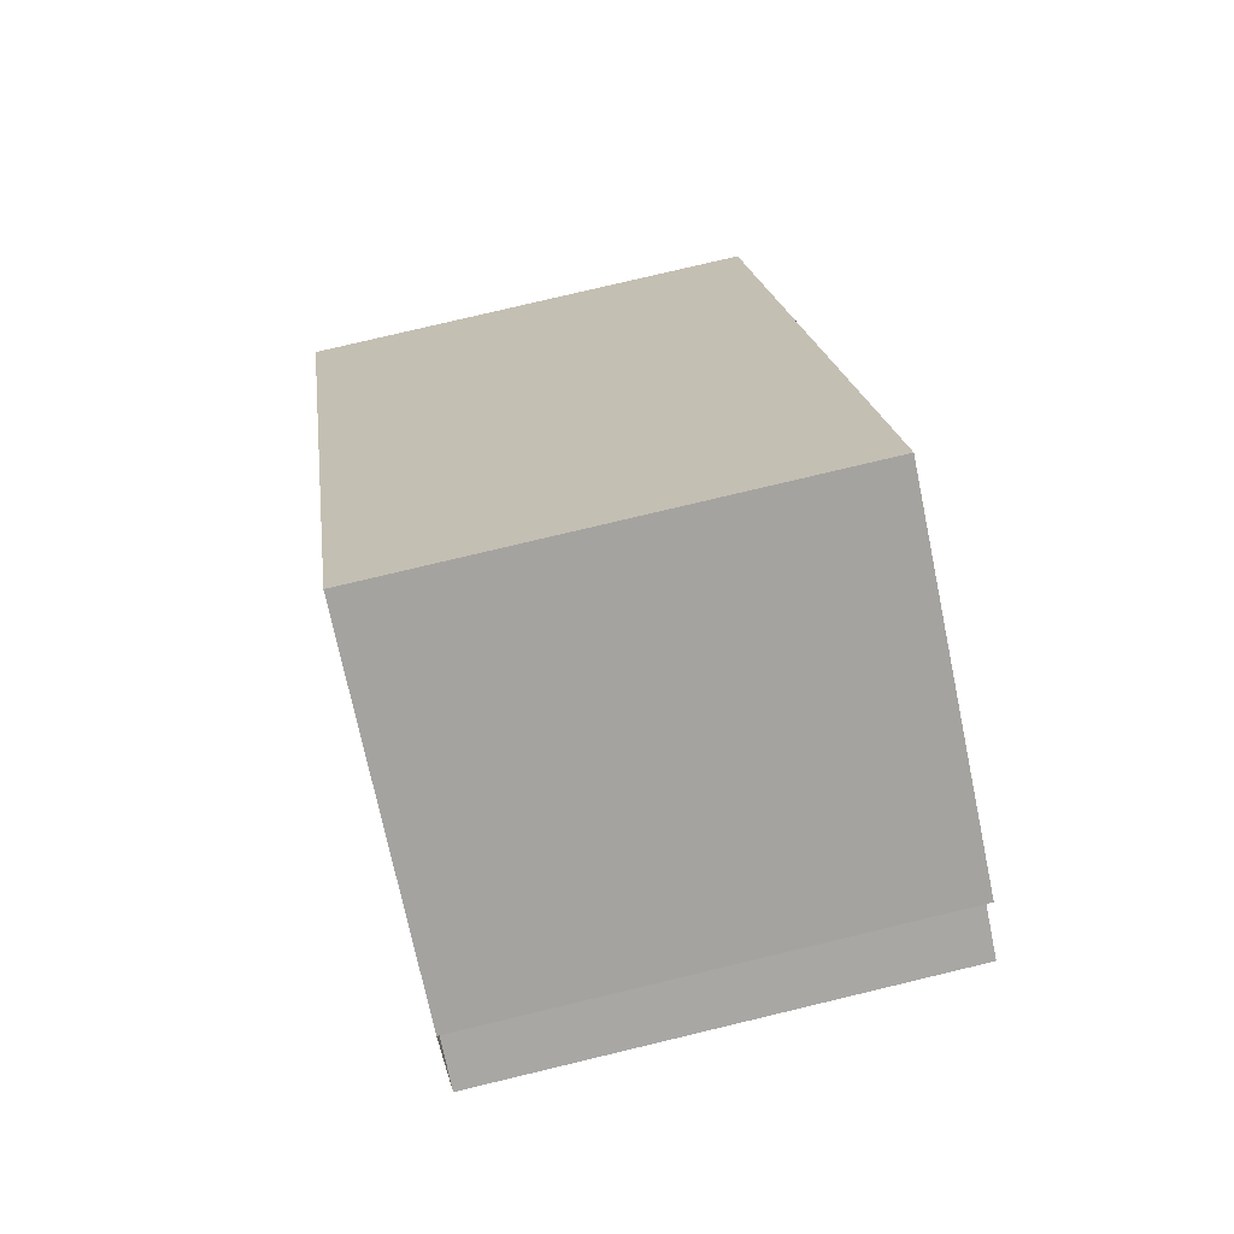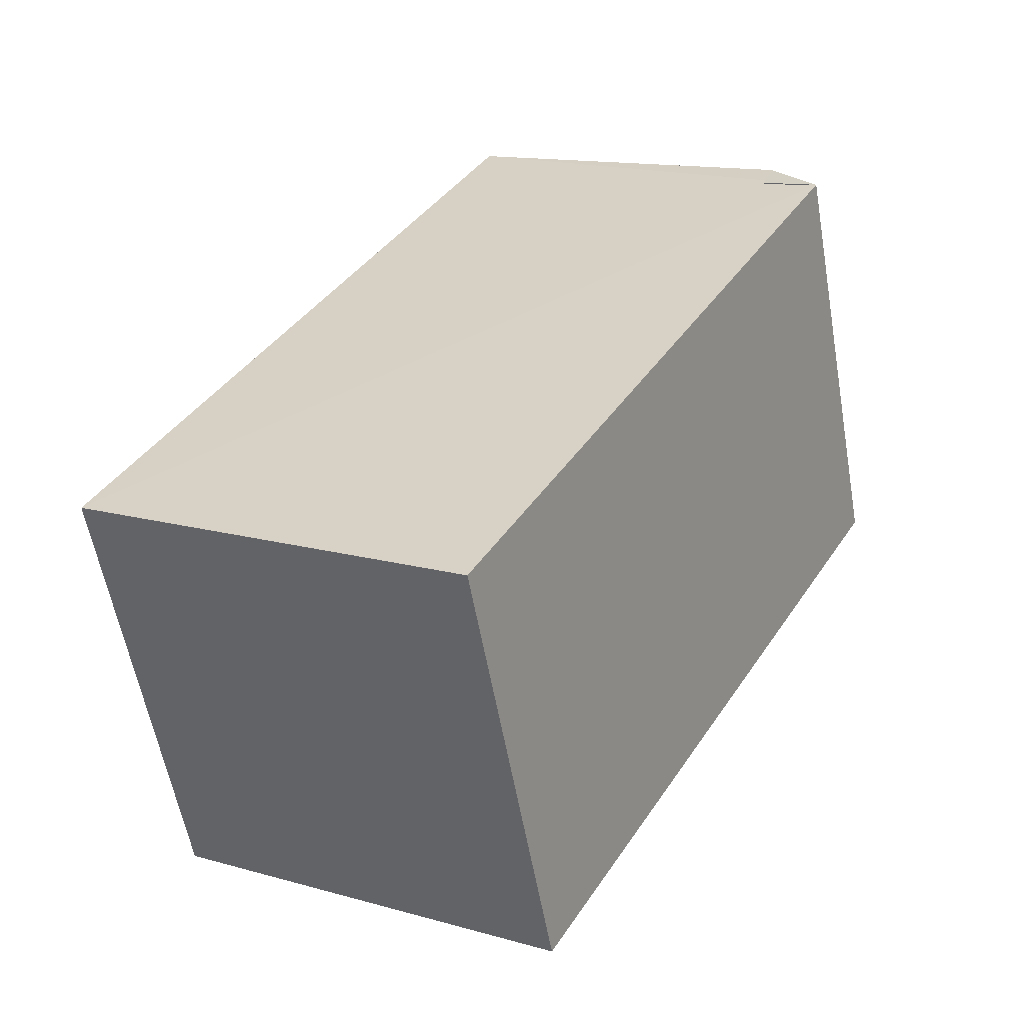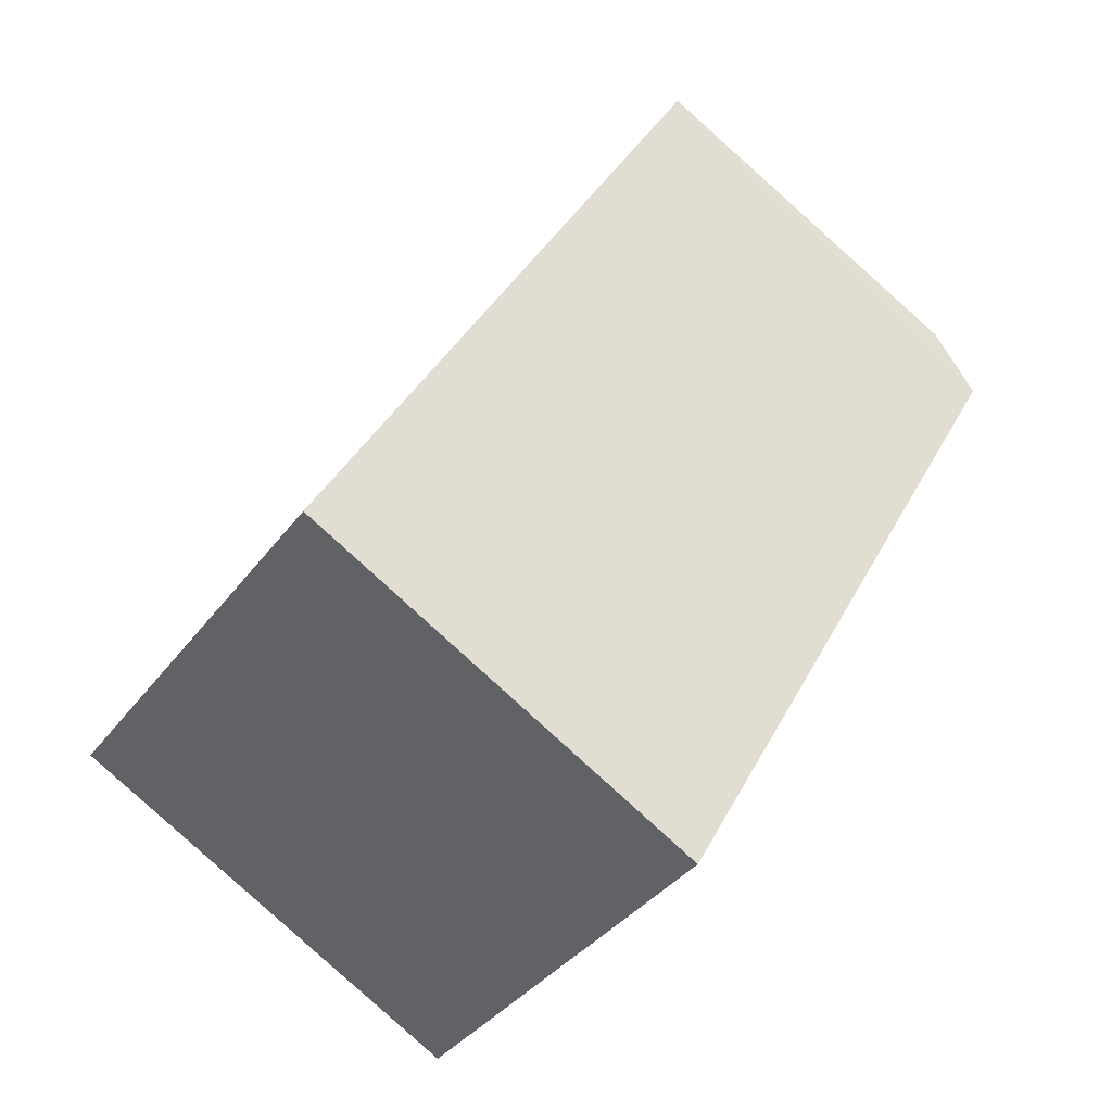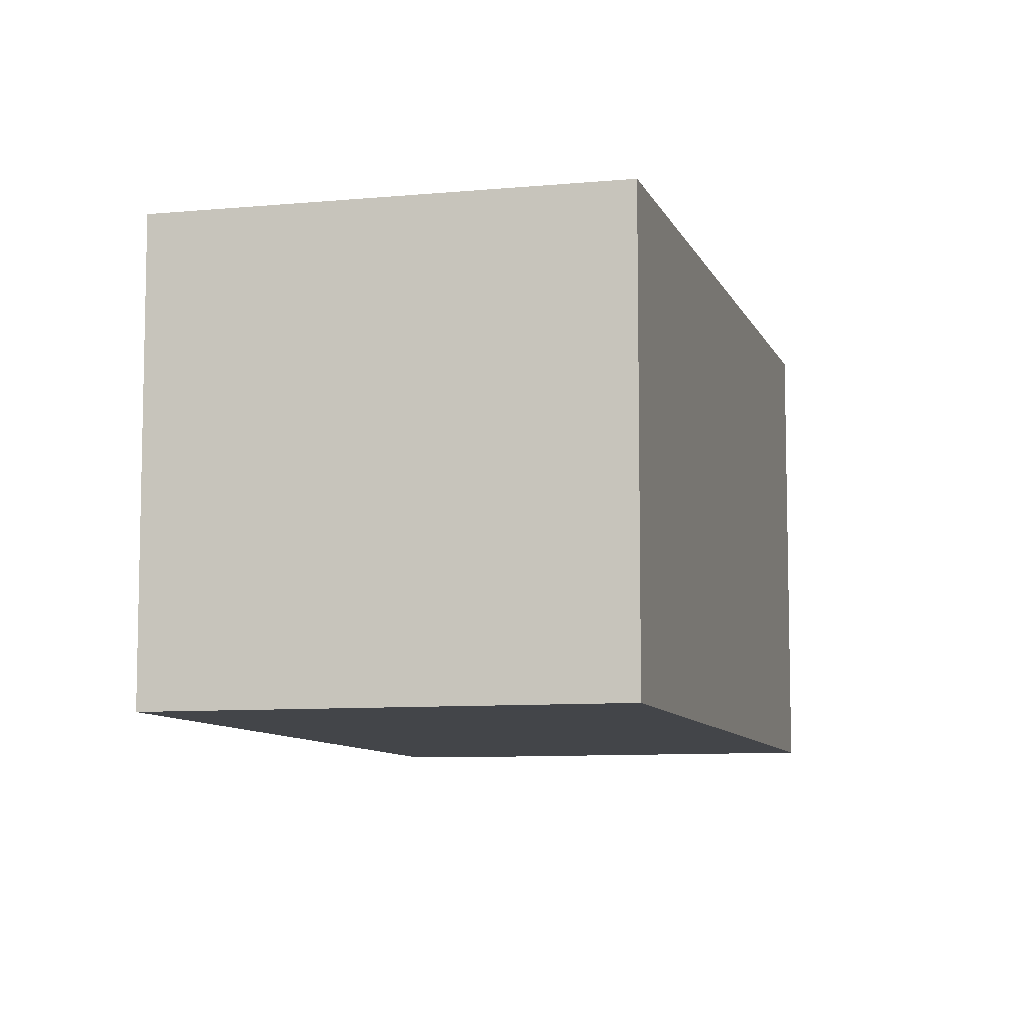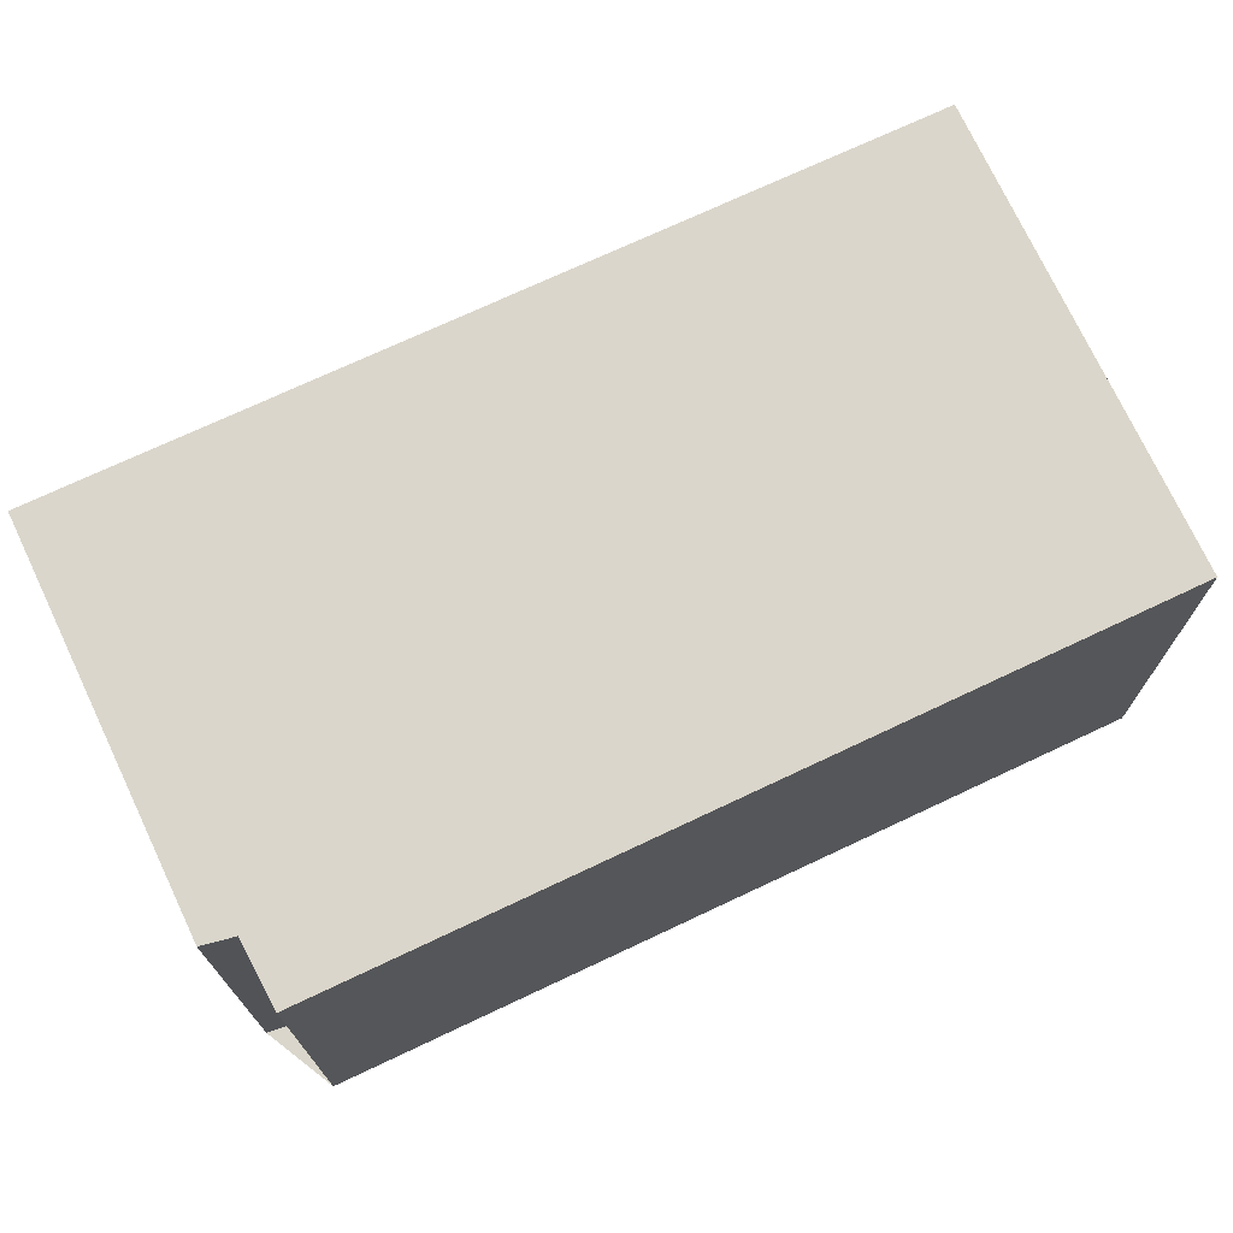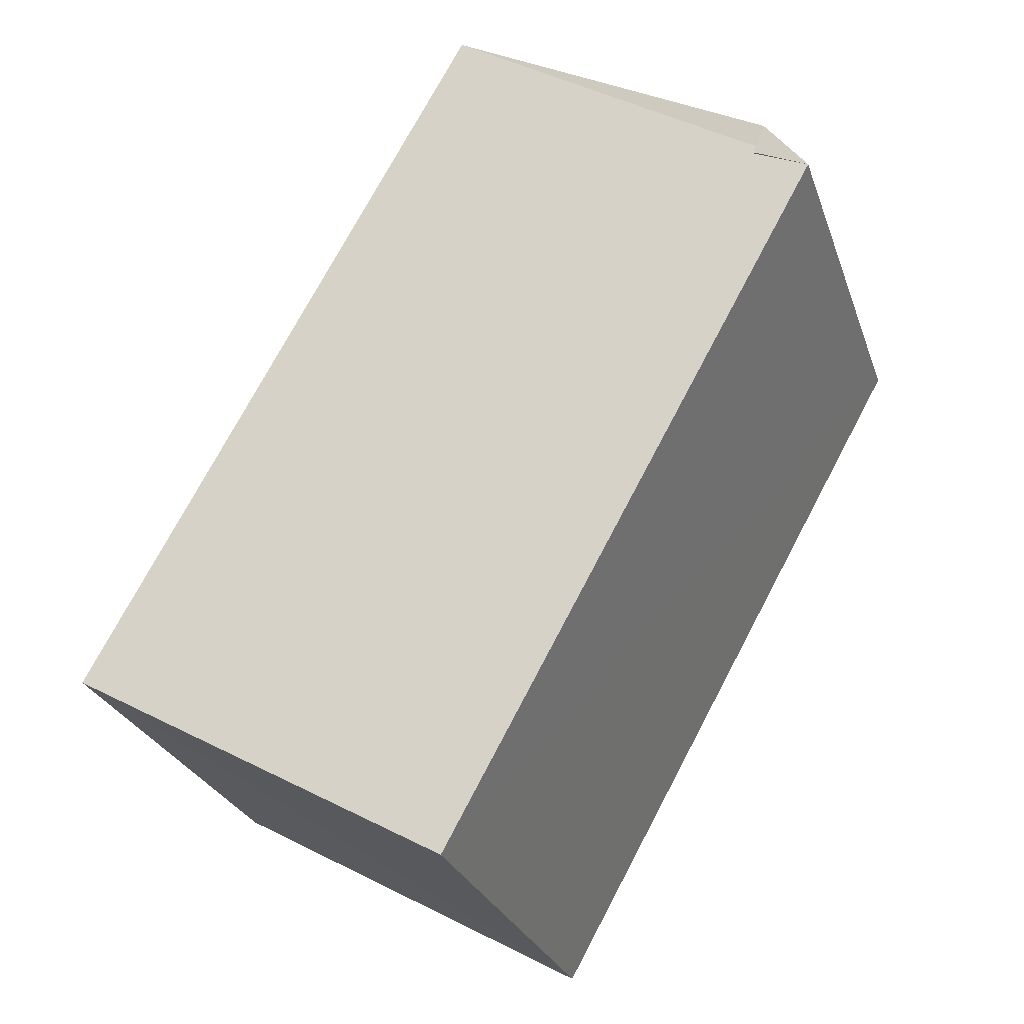
<metadata>
{"format":"obj","ext":"obj","renderer":"f3d","projection":"perspective","resolution":1024,"background":"white","views":[{"elev":79.6,"azim":-103.3,"up":"+Y"},{"elev":-58.2,"azim":-170.0,"up":"+Y"},{"elev":-36.3,"azim":148.3,"up":"+Y"},{"elev":-8.6,"azim":44.1,"up":"+Z"},{"elev":74.0,"azim":-86.0,"up":"+Z"},{"elev":-26.9,"azim":-162.8,"up":"+Y"}]}
</metadata>
<code>
v 8.495e+04 4.467e+05 -0.435
v 8.495e+04 4.467e+05 -0.435
v 8.495e+04 4.467e+05 -0.435
v 8.495e+04 4.467e+05 -0.435
v 8.495e+04 4.467e+05 -0.435
v 8.495e+04 4.467e+05 -0.435
v 8.495e+04 4.467e+05 2.631
v 8.495e+04 4.467e+05 2.68
v 8.495e+04 4.467e+05 2.681
v 8.495e+04 4.467e+05 2.679
v 8.495e+04 4.467e+05 2.68
v 8.495e+04 4.467e+05 2.633
f 1 2 3 4 5 6
f 7 5 4 8
f 8 4 3 9
f 9 3 2 10
f 11 1 6 12
f 12 6 5 7
f 10 2 1 11
f 10 11 12 7 8 9

</code>
